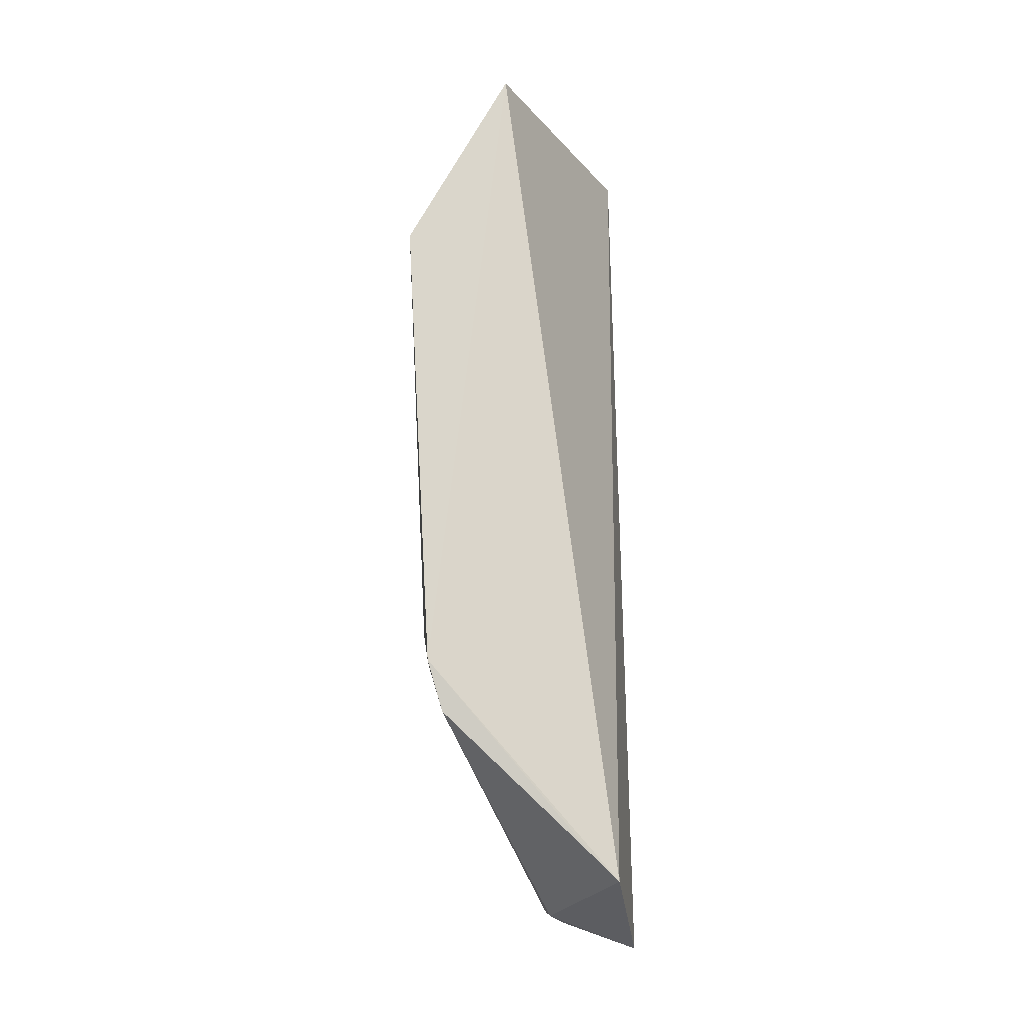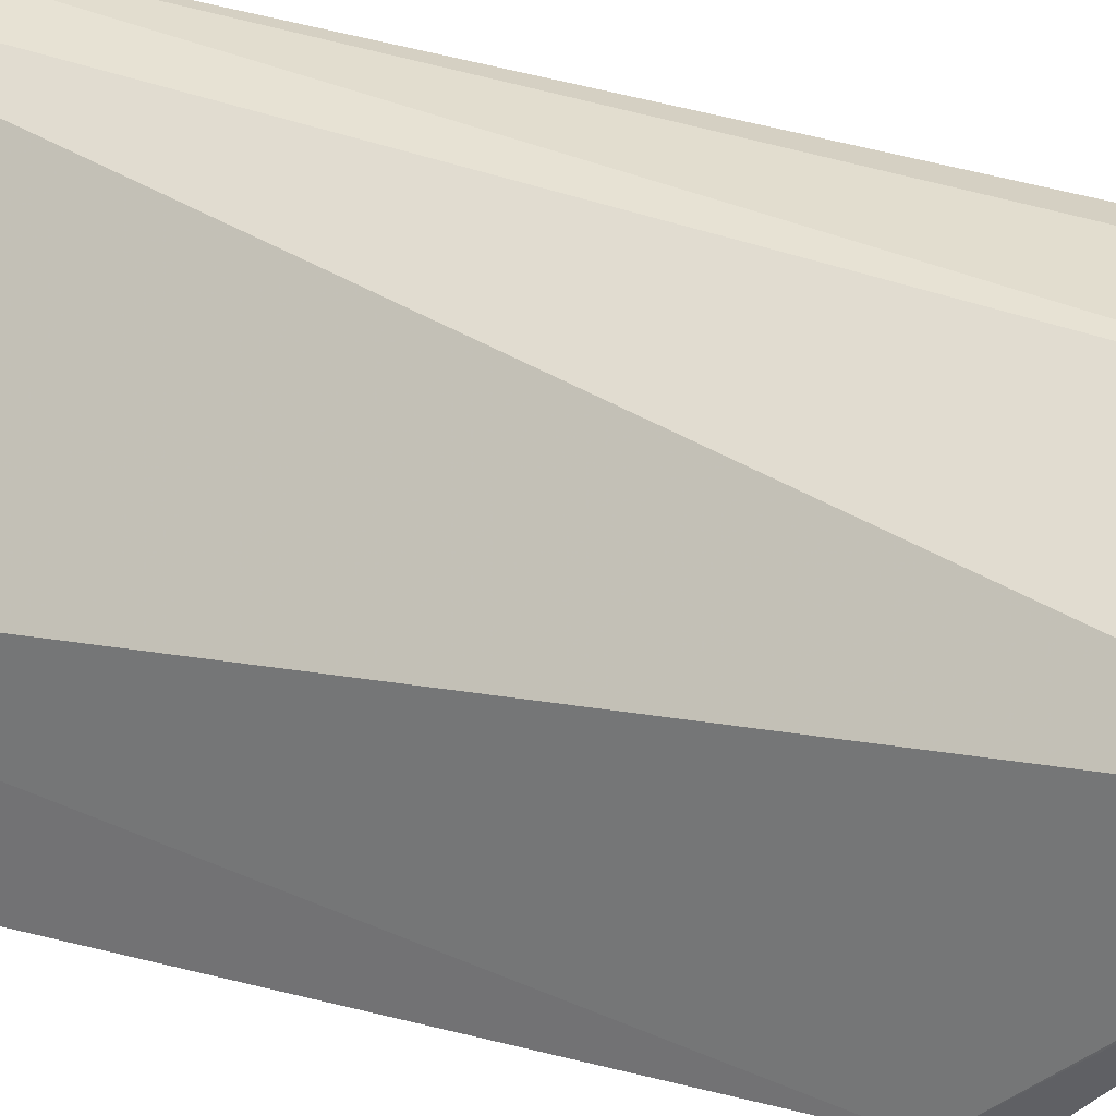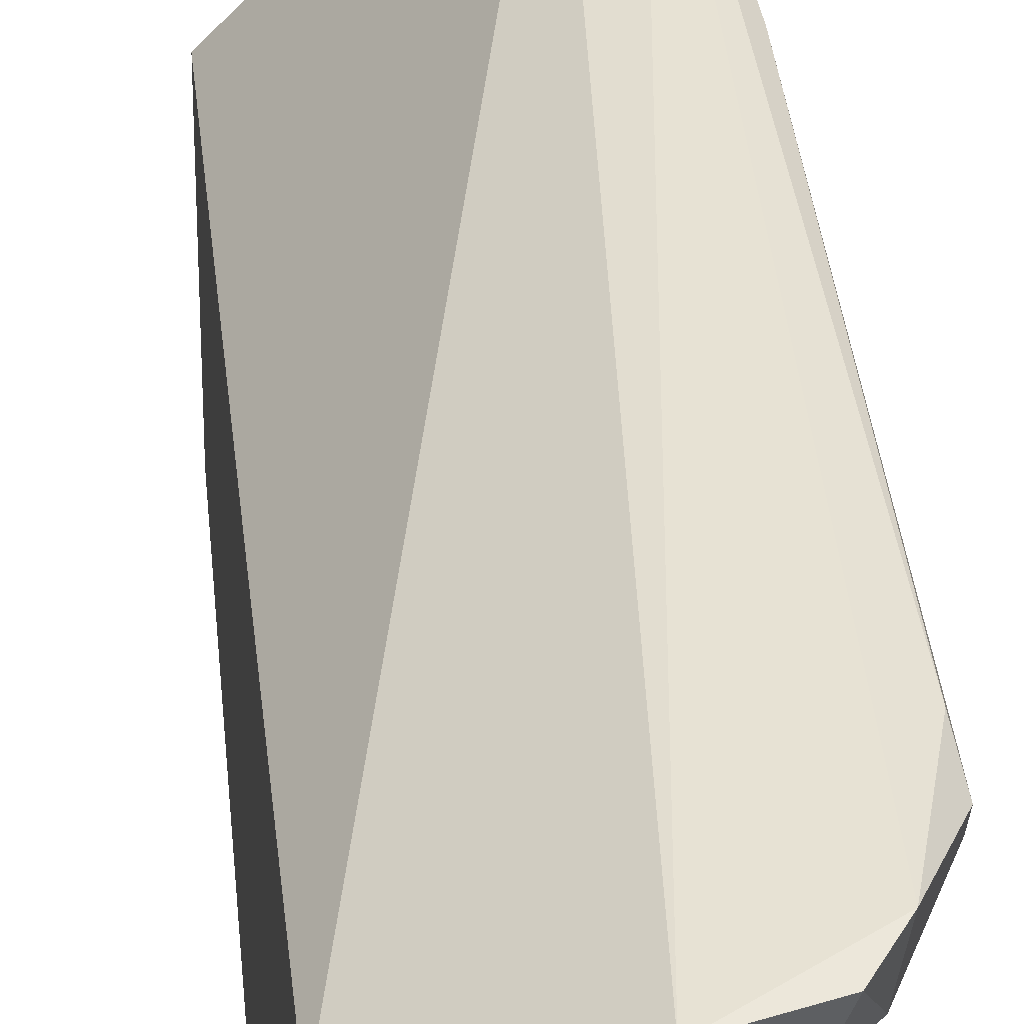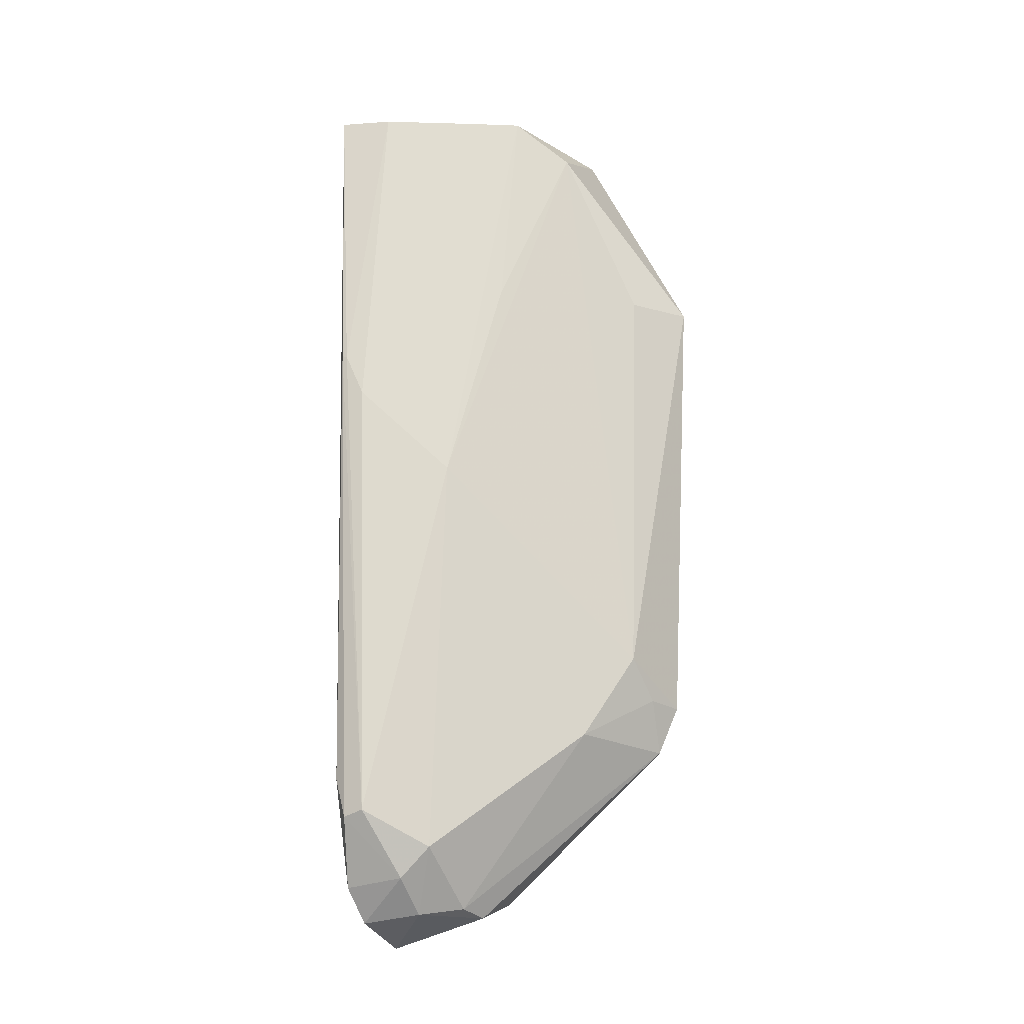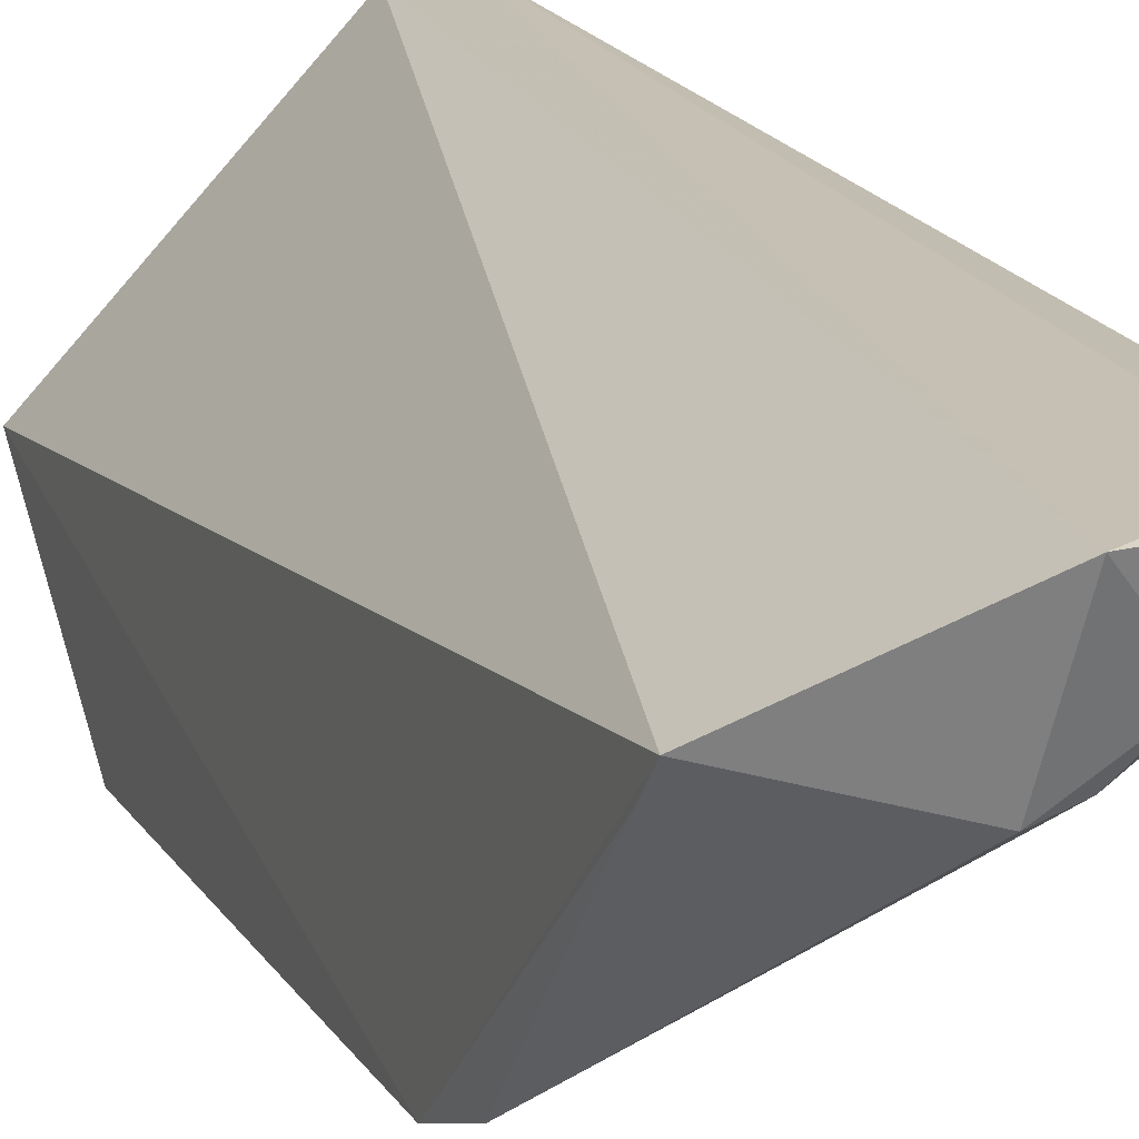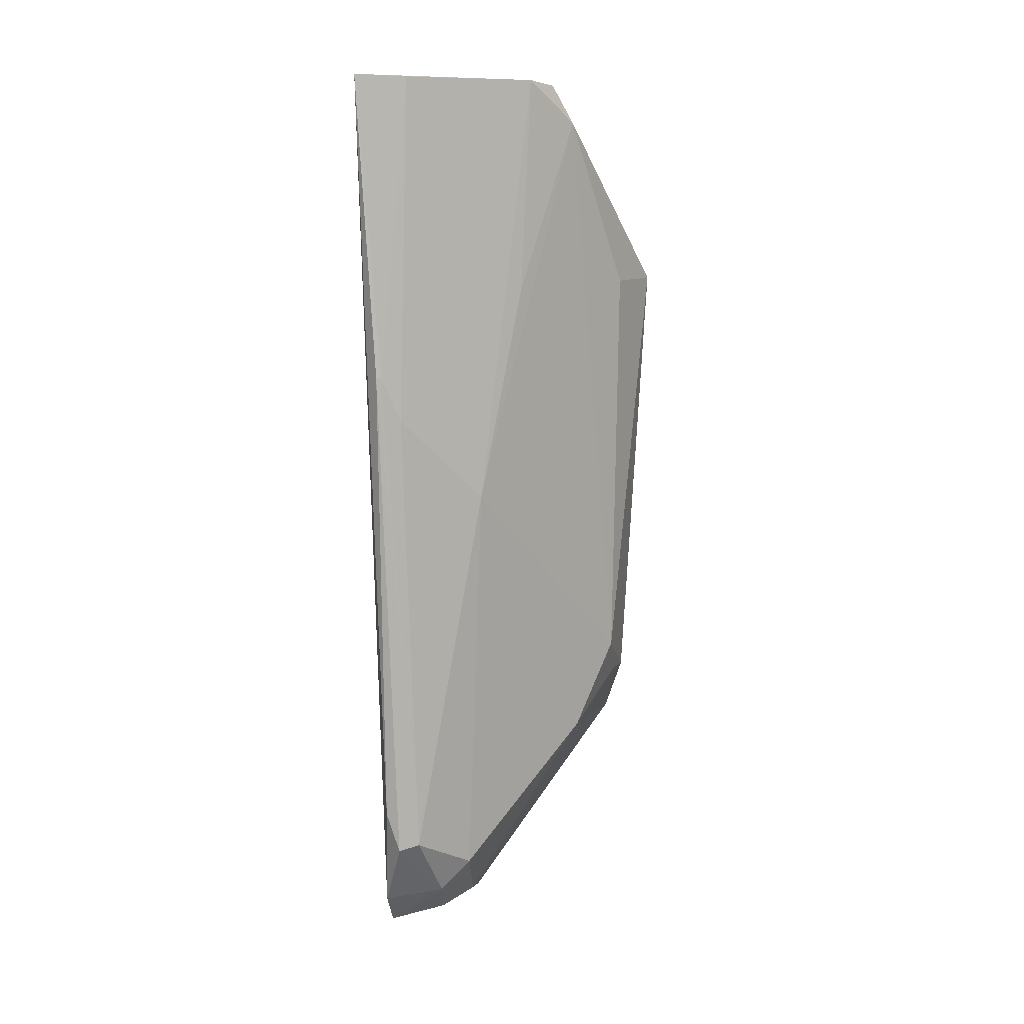
<metadata>
{"format":"obj","ext":"obj","renderer":"f3d","projection":"perspective","resolution":1024,"background":"white","views":[{"elev":-18.8,"azim":-109.1,"up":"+Y"},{"elev":34.1,"azim":-67.5,"up":"+Z"},{"elev":38.6,"azim":-6.4,"up":"+Z"},{"elev":-17.3,"azim":118.4,"up":"+Y"},{"elev":16.8,"azim":-20.0,"up":"+Z"},{"elev":10.7,"azim":88.8,"up":"+Y"}]}
</metadata>
<code>
v 0.1035 -0.03401 0.03273
v 0.1045 -0.09465 0.03003
v 0.09627 -0.03409 0.01935
v 0.08501 -0.05011 0.008879
v 0.08552 -0.1 0.02605
v 0.09296 -0.08774 0.01517
v 0.08576 -0.034 0.01718
v 0.1043 -0.05995 0.02954
v 0.09496 -0.1039 0.03111
v 0.08943 -0.05014 0.01162
v 0.08453 -0.0847 0.01076
v 0.0873 -0.03389 0.01823
v 0.0936 -0.03731 0.01589
v 0.1002 -0.0339 0.03228
v 0.1047 -0.05657 0.03135
v 0.1023 -0.03413 0.0289
v 0.1009 -0.06649 0.02337
v 0.102 -0.09974 0.0312
v 0.09009 -0.08138 0.01208
v 0.09399 -0.1018 0.02371
v 0.1045 -0.09419 0.02847
v 0.09848 -0.03409 0.02279
v 0.1046 -0.05667 0.03095
v 0.09771 -0.05035 0.02014
v 0.1043 -0.09167 0.03102
v 0.08734 -0.08441 0.01167
v 0.08519 -0.08834 0.01213
v 0.09885 -0.1017 0.02665
v 0.1012 -0.09687 0.02444
v 0.1015 -0.09916 0.02671
v 0.08543 -0.09841 0.02411
v 0.09626 -0.1012 0.02418
v 0.1001 -0.1023 0.03082
f 11 7 4
f 11 5 7
f 12 3 7
f 13 7 3
f 13 4 7
f 13 10 4
f 14 7 5
f 14 12 7
f 14 1 3
f 14 3 12
f 14 9 1
f 14 5 9
f 17 16 8
f 18 1 9
f 19 4 10
f 19 11 4
f 19 10 13
f 19 17 6
f 19 13 17
f 20 9 5
f 21 15 2
f 21 17 8
f 22 3 1
f 22 1 16
f 22 17 3
f 22 16 17
f 23 8 16
f 23 21 8
f 23 15 21
f 23 16 1
f 23 1 15
f 24 17 13
f 24 13 3
f 24 3 17
f 25 15 1
f 25 1 18
f 25 18 2
f 25 2 15
f 26 19 6
f 26 11 19
f 27 26 6
f 27 11 26
f 28 9 20
f 29 6 17
f 29 17 21
f 30 21 2
f 30 2 18
f 30 29 21
f 30 28 29
f 31 27 20
f 31 20 5
f 31 5 11
f 31 11 27
f 32 27 6
f 32 20 27
f 32 6 29
f 32 29 28
f 32 28 20
f 33 18 9
f 33 9 28
f 33 30 18
f 33 28 30

</code>
